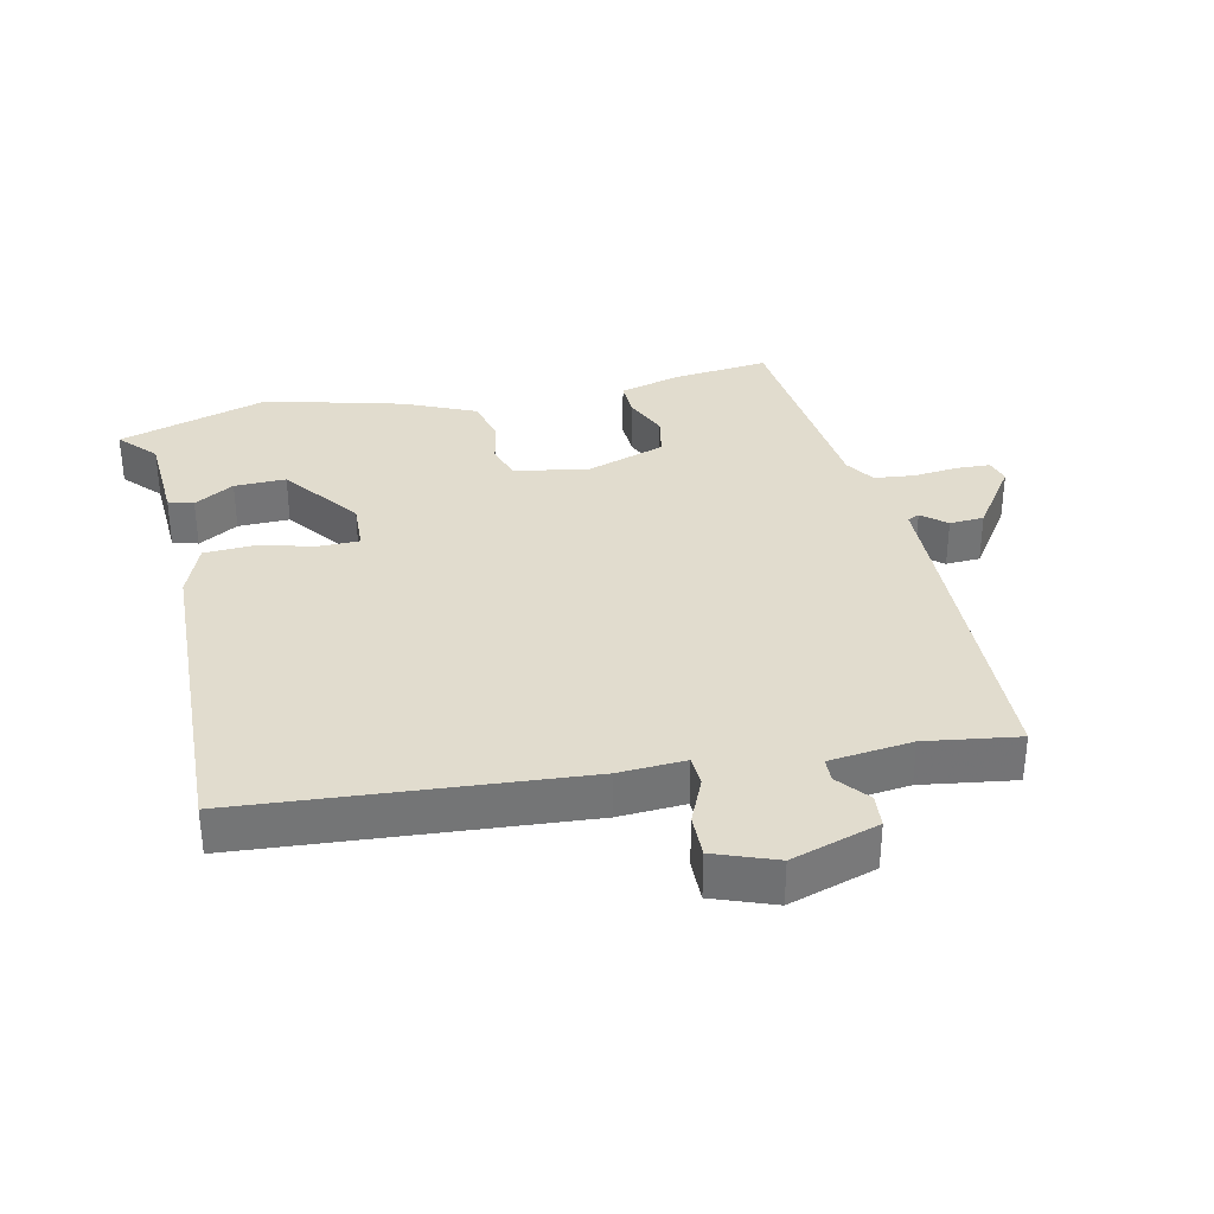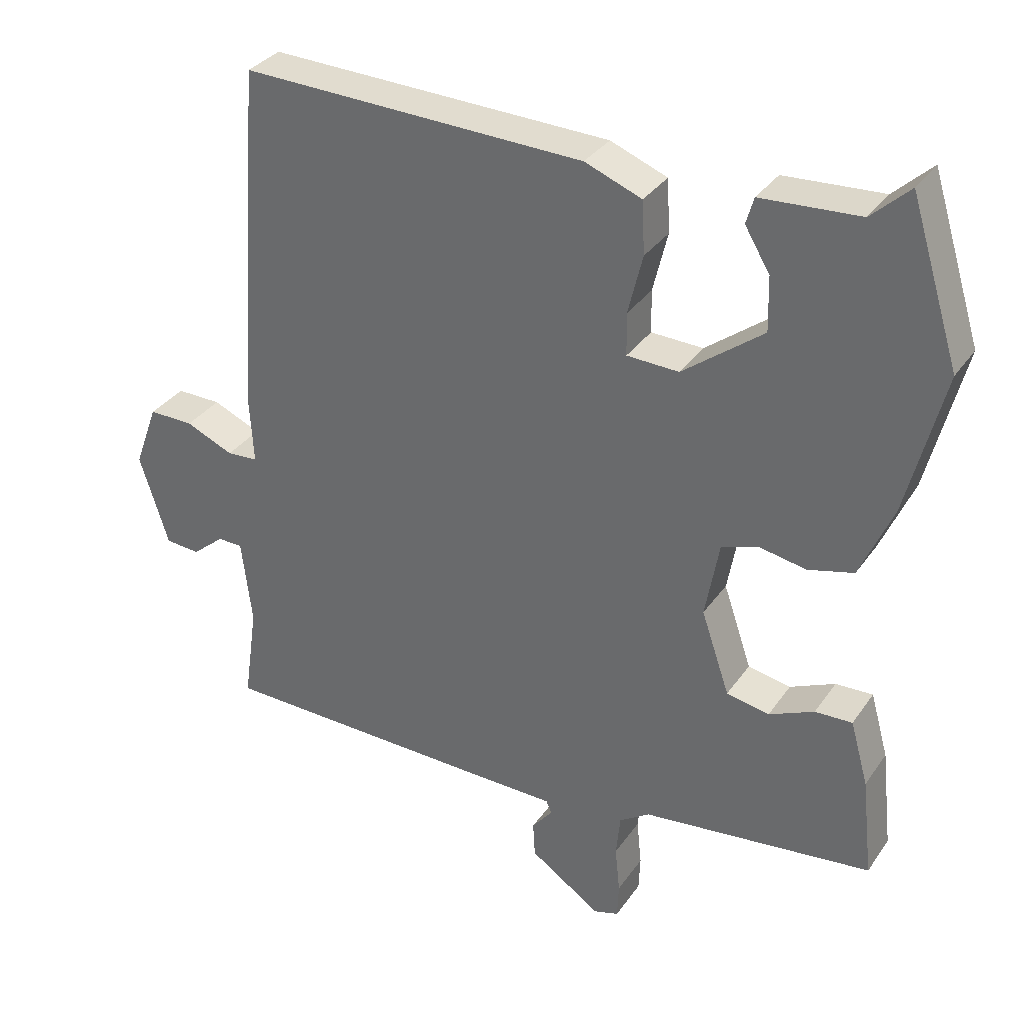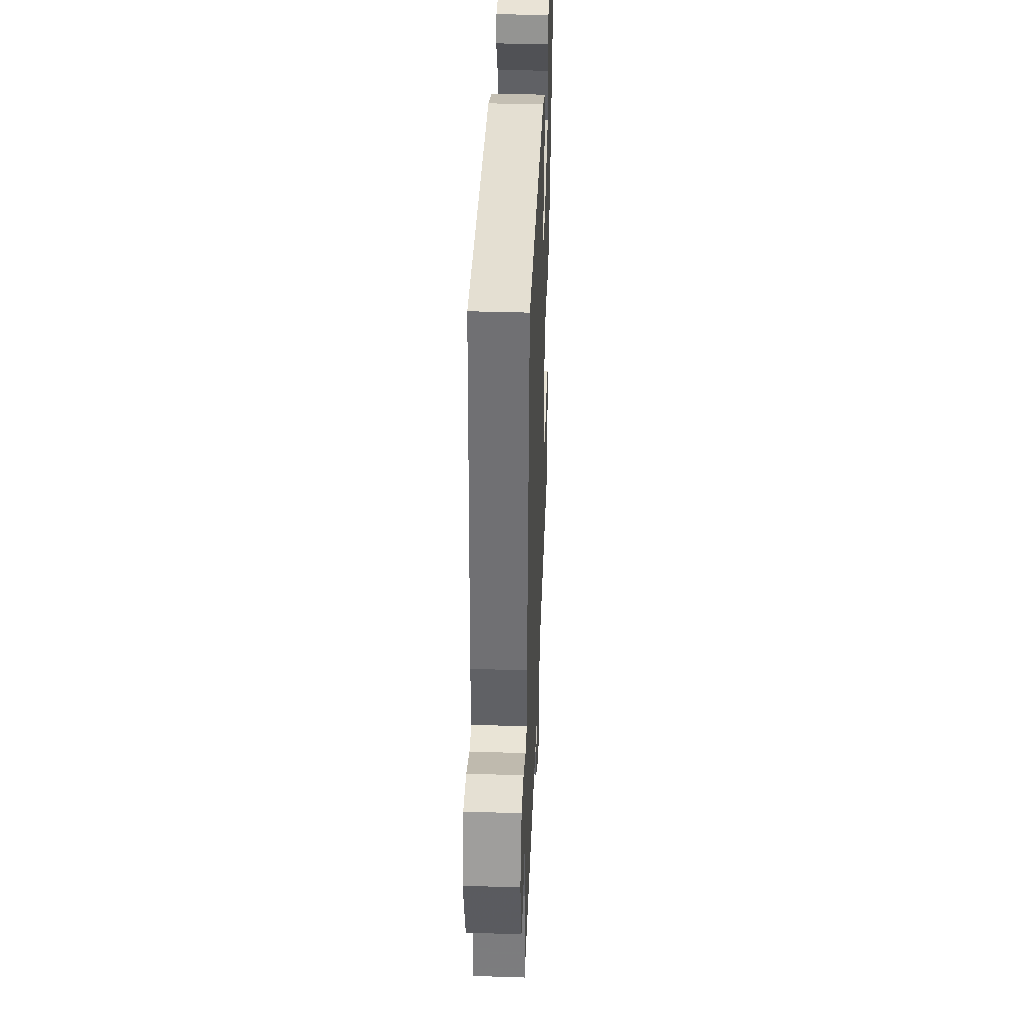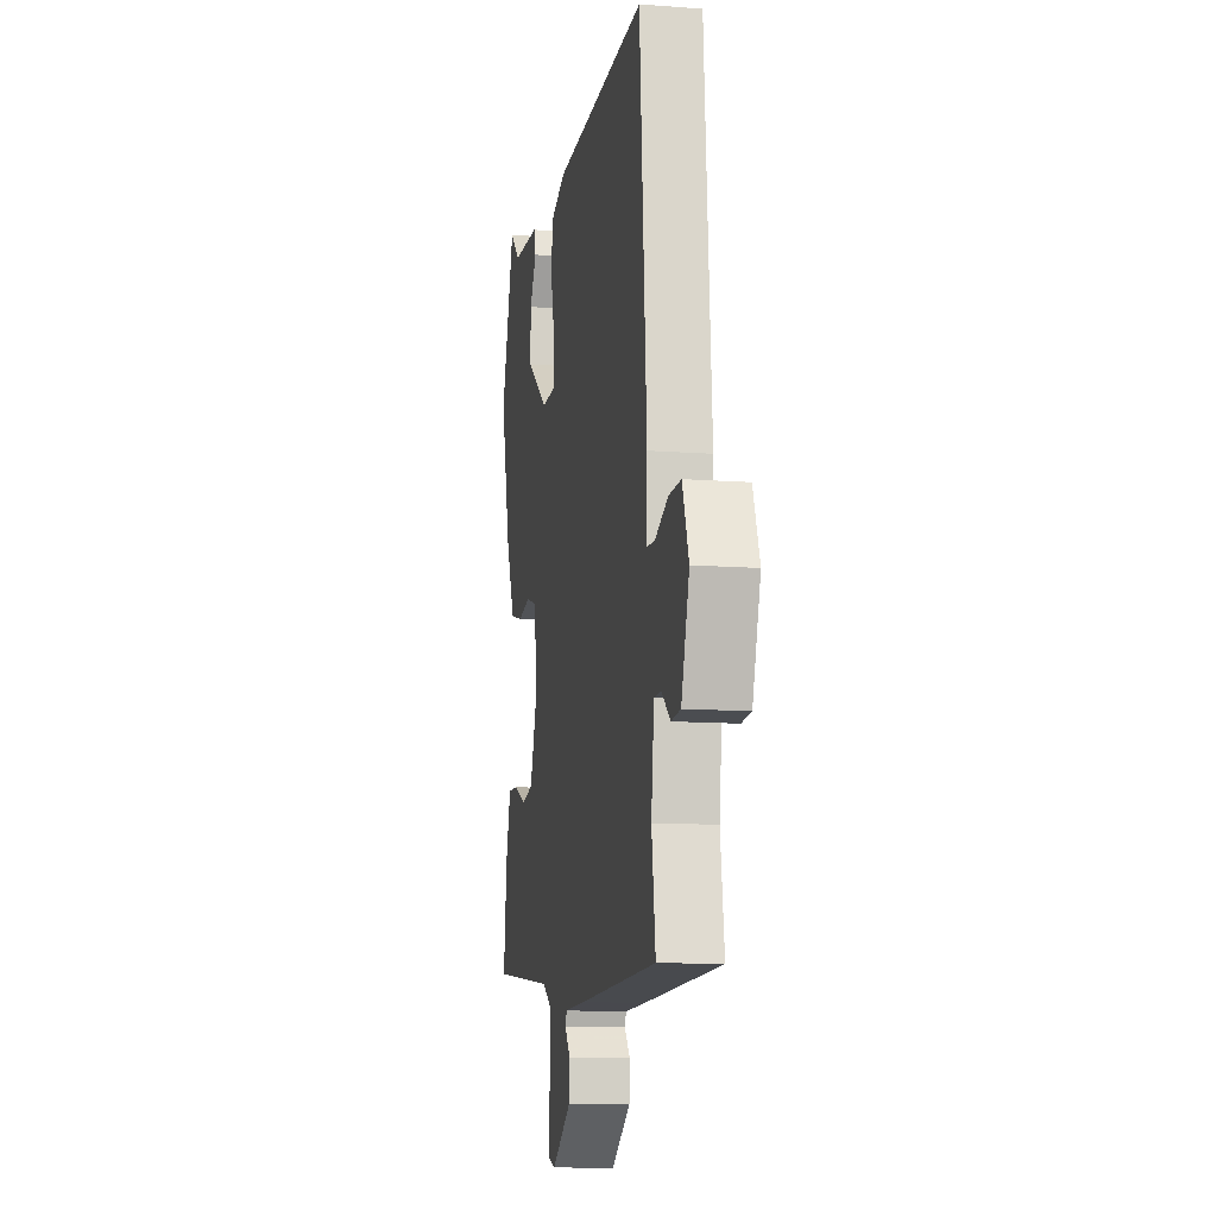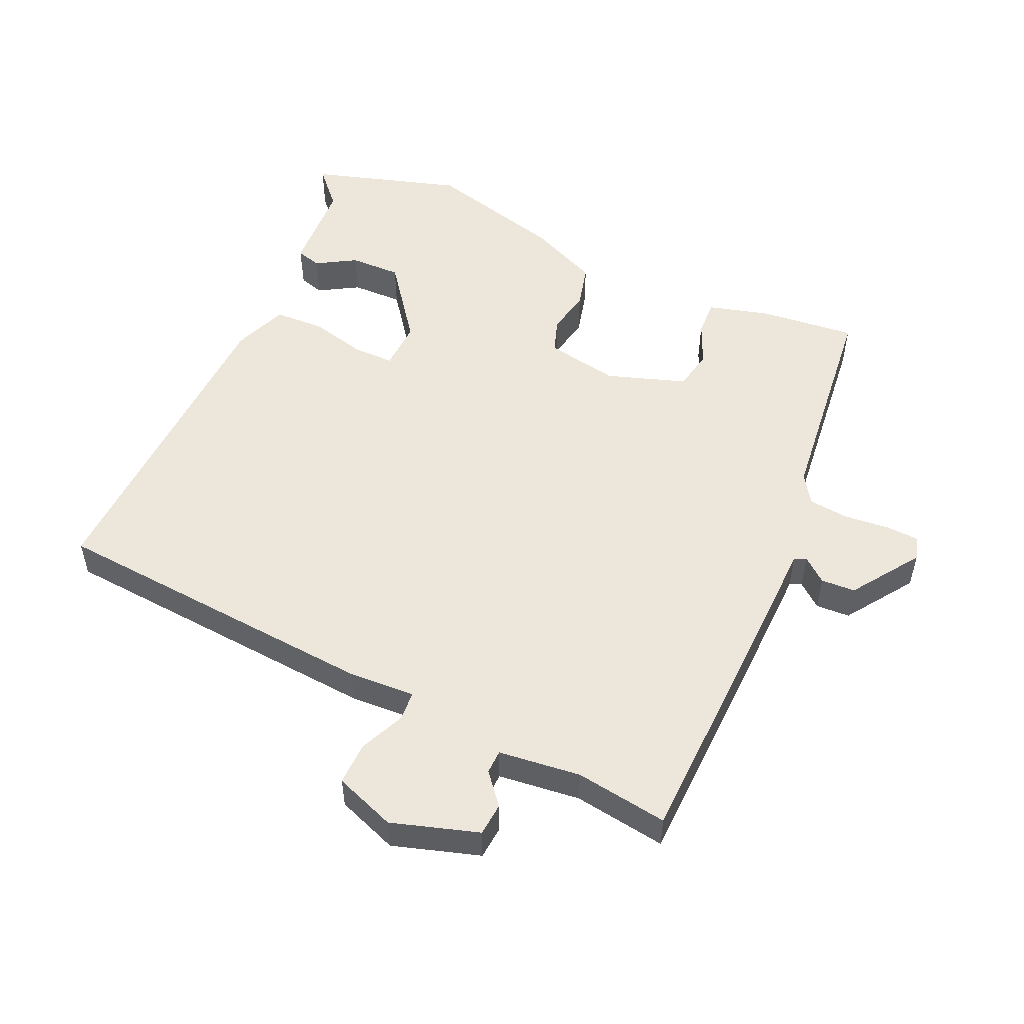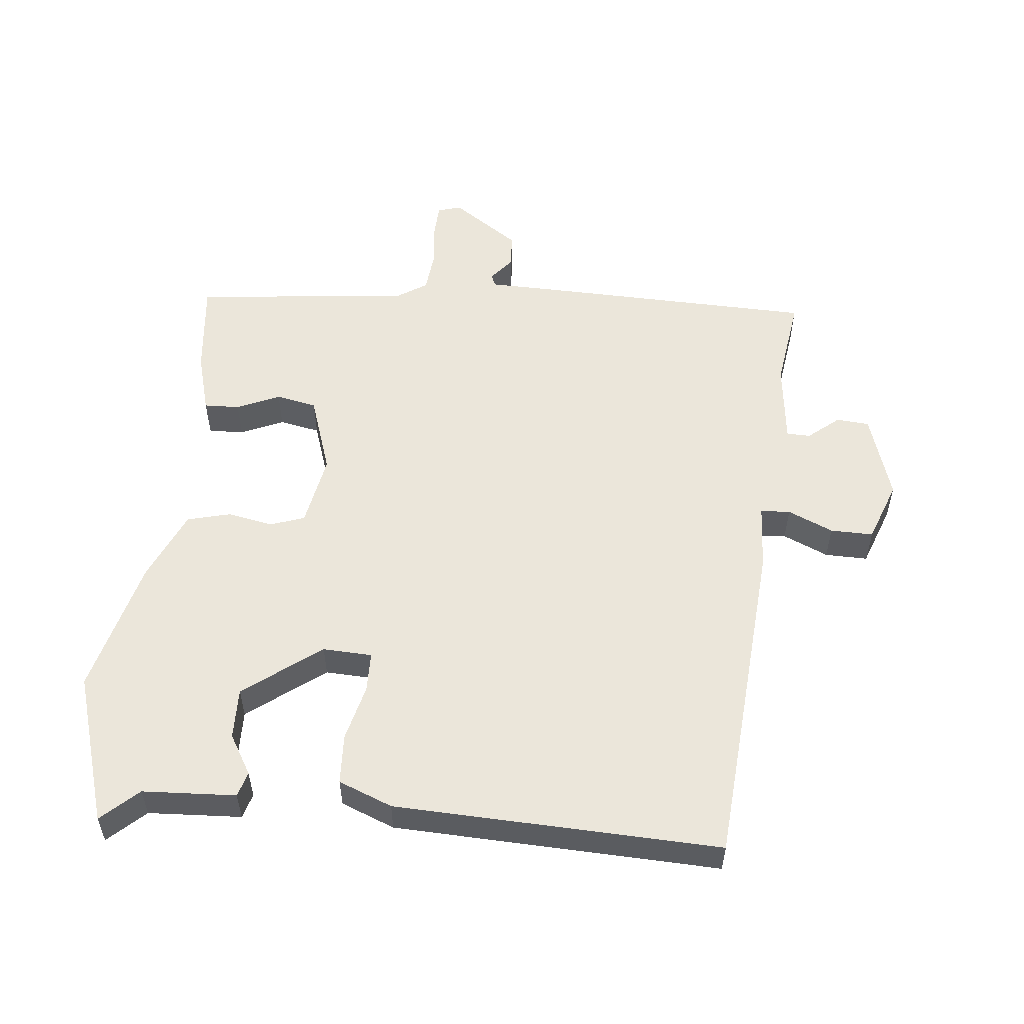
<metadata>
{"format":"obj","ext":"obj","renderer":"f3d","projection":"perspective","resolution":1024,"background":"white","views":[{"elev":34.1,"azim":77.8,"up":"+Y"},{"elev":33.1,"azim":-150.7,"up":"+Z"},{"elev":38.9,"azim":92.3,"up":"+Z"},{"elev":-11.6,"azim":79.6,"up":"+Z"},{"elev":52.5,"azim":114.6,"up":"+Y"},{"elev":54.8,"azim":5.9,"up":"+Y"}]}
</metadata>
<code>
v 0.438 0.07 0.504
v 0.475 0.07 -0.003
v 0.469 0.07 -0.104
v 0.514 0.07 -0.107
v 0.583 0.07 -0.077
v 0.648 0.07 -0.076
v 0.682 0.07 -0.169
v 0.64 0.07 -0.301
v 0.59 0.07 -0.305
v 0.543 0.07 -0.266
v 0.507 0.07 -0.267
v 0.492 0.07 -0.392
v 0.512 0.07 -0.533
v 0.099 0.07 -0.543
v -0.014 0.07 -0.545
v -0.022 0.07 -0.563
v 0.008 0.07 -0.6
v 0.005 0.07 -0.652
v -0.098 0.07 -0.722
v -0.134 0.07 -0.711
v -0.136 0.07 -0.66
v -0.129 0.07 -0.592
v -0.135 0.07 -0.531
v -0.179 0.07 -0.502
v -0.512 0.07 -0.464
v -0.496 0.07 -0.319
v -0.47 0.07 -0.226
v -0.416 0.07 -0.228
v -0.351 0.07 -0.257
v -0.289 0.07 -0.245
v -0.248 0.07 -0.125
v -0.268 0.07 -0.014
v -0.32 0.07 0.004
v -0.389 0.07 -0.009
v -0.455 0.07 0.008
v -0.502 0.07 0.116
v -0.555 0.07 0.324
v -0.484 0.07 0.552
v -0.429 0.07 0.501
v -0.287 0.07 0.493
v -0.276 0.07 0.455
v -0.312 0.07 0.395
v -0.314 0.07 0.317
v -0.198 0.07 0.229
v -0.123 0.07 0.232
v -0.122 0.07 0.293
v -0.143 0.07 0.379
v -0.139 0.07 0.455
v -0.057 0.07 0.487
v 0.438 0 0.504
v 0.475 0 -0.003
v 0.469 0 -0.104
v 0.514 0 -0.107
v 0.583 0 -0.077
v 0.648 0 -0.076
v 0.682 0 -0.169
v 0.64 0 -0.301
v 0.59 0 -0.305
v 0.543 0 -0.266
v 0.507 0 -0.267
v 0.492 0 -0.392
v 0.512 0 -0.533
v 0.099 0 -0.543
v -0.014 0 -0.545
v -0.022 0 -0.563
v 0.008 0 -0.6
v 0.005 0 -0.652
v -0.098 0 -0.722
v -0.134 0 -0.711
v -0.136 0 -0.66
v -0.129 0 -0.592
v -0.135 0 -0.531
v -0.179 0 -0.502
v -0.512 0 -0.464
v -0.496 0 -0.319
v -0.47 0 -0.226
v -0.416 0 -0.228
v -0.351 0 -0.257
v -0.289 0 -0.245
v -0.248 0 -0.125
v -0.268 0 -0.014
v -0.32 0 0.004
v -0.389 0 -0.009
v -0.455 0 0.008
v -0.502 0 0.116
v -0.555 0 0.324
v -0.484 0 0.552
v -0.429 0 0.501
v -0.287 0 0.493
v -0.276 0 0.455
v -0.312 0 0.395
v -0.314 0 0.317
v -0.198 0 0.229
v -0.123 0 0.232
v -0.122 0 0.293
v -0.143 0 0.379
v -0.139 0 0.455
v -0.057 0 0.487
f 46 47 48 49
f 45 46 49 1
f 39 40 41 42
f 39 42 43
f 38 39 43
f 37 38 43
f 36 37 43 44
f 33 34 35 36
f 32 33 36 44
f 26 27 28 29
f 24 25 26 29
f 23 24 29 30
f 19 20 21 22
f 19 22 23
f 16 17 18 19
f 15 16 19 23
f 12 13 14 15
f 11 12 15 23
f 7 8 9 10
f 7 10 11
f 4 5 6 7
f 3 4 7 11
f 45 1 2 3
f 31 32 44 45
f 23 30 31 45
f 3 11 23 45
f 98 97 96 95
f 50 98 95 94
f 91 90 89 88
f 92 91 88
f 92 88 87
f 92 87 86
f 93 92 86 85
f 85 84 83 82
f 93 85 82 81
f 78 77 76 75
f 78 75 74 73
f 79 78 73 72
f 71 70 69 68
f 72 71 68
f 68 67 66 65
f 72 68 65 64
f 64 63 62 61
f 72 64 61 60
f 59 58 57 56
f 60 59 56
f 56 55 54 53
f 60 56 53 52
f 52 51 50 94
f 94 93 81 80
f 94 80 79 72
f 94 72 60 52
f 1 50 51 2
f 2 51 52 3
f 3 52 53 4
f 4 53 54 5
f 5 54 55 6
f 6 55 56 7
f 7 56 57 8
f 8 57 58 9
f 9 58 59 10
f 10 59 60 11
f 11 60 61 12
f 12 61 62 13
f 13 62 63 14
f 14 63 64 15
f 15 64 65 16
f 16 65 66 17
f 17 66 67 18
f 18 67 68 19
f 19 68 69 20
f 20 69 70 21
f 21 70 71 22
f 22 71 72 23
f 23 72 73 24
f 24 73 74 25
f 25 74 75 26
f 26 75 76 27
f 27 76 77 28
f 28 77 78 29
f 29 78 79 30
f 30 79 80 31
f 31 80 81 32
f 32 81 82 33
f 33 82 83 34
f 34 83 84 35
f 35 84 85 36
f 36 85 86 37
f 37 86 87 38
f 38 87 88 39
f 39 88 89 40
f 40 89 90 41
f 41 90 91 42
f 42 91 92 43
f 43 92 93 44
f 44 93 94 45
f 45 94 95 46
f 46 95 96 47
f 47 96 97 48
f 48 97 98 49
f 49 98 50 1

</code>
